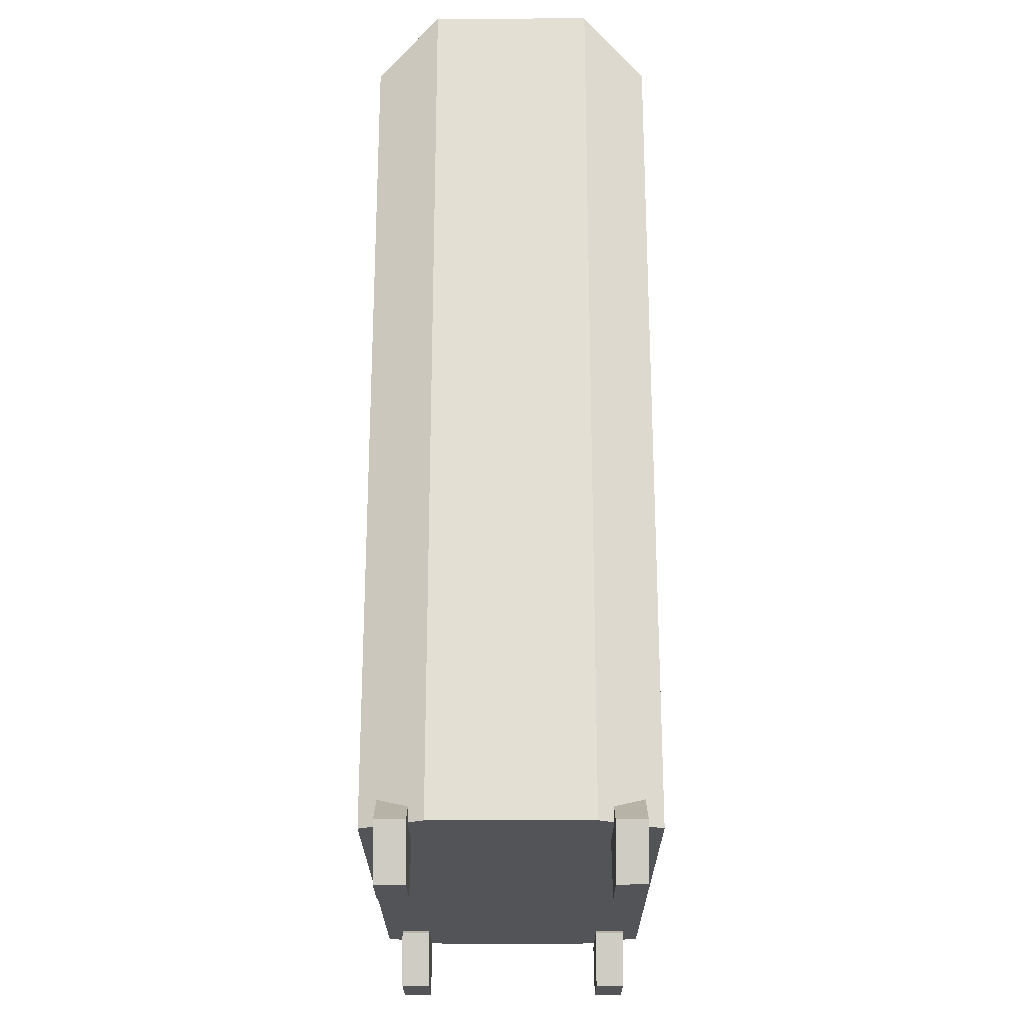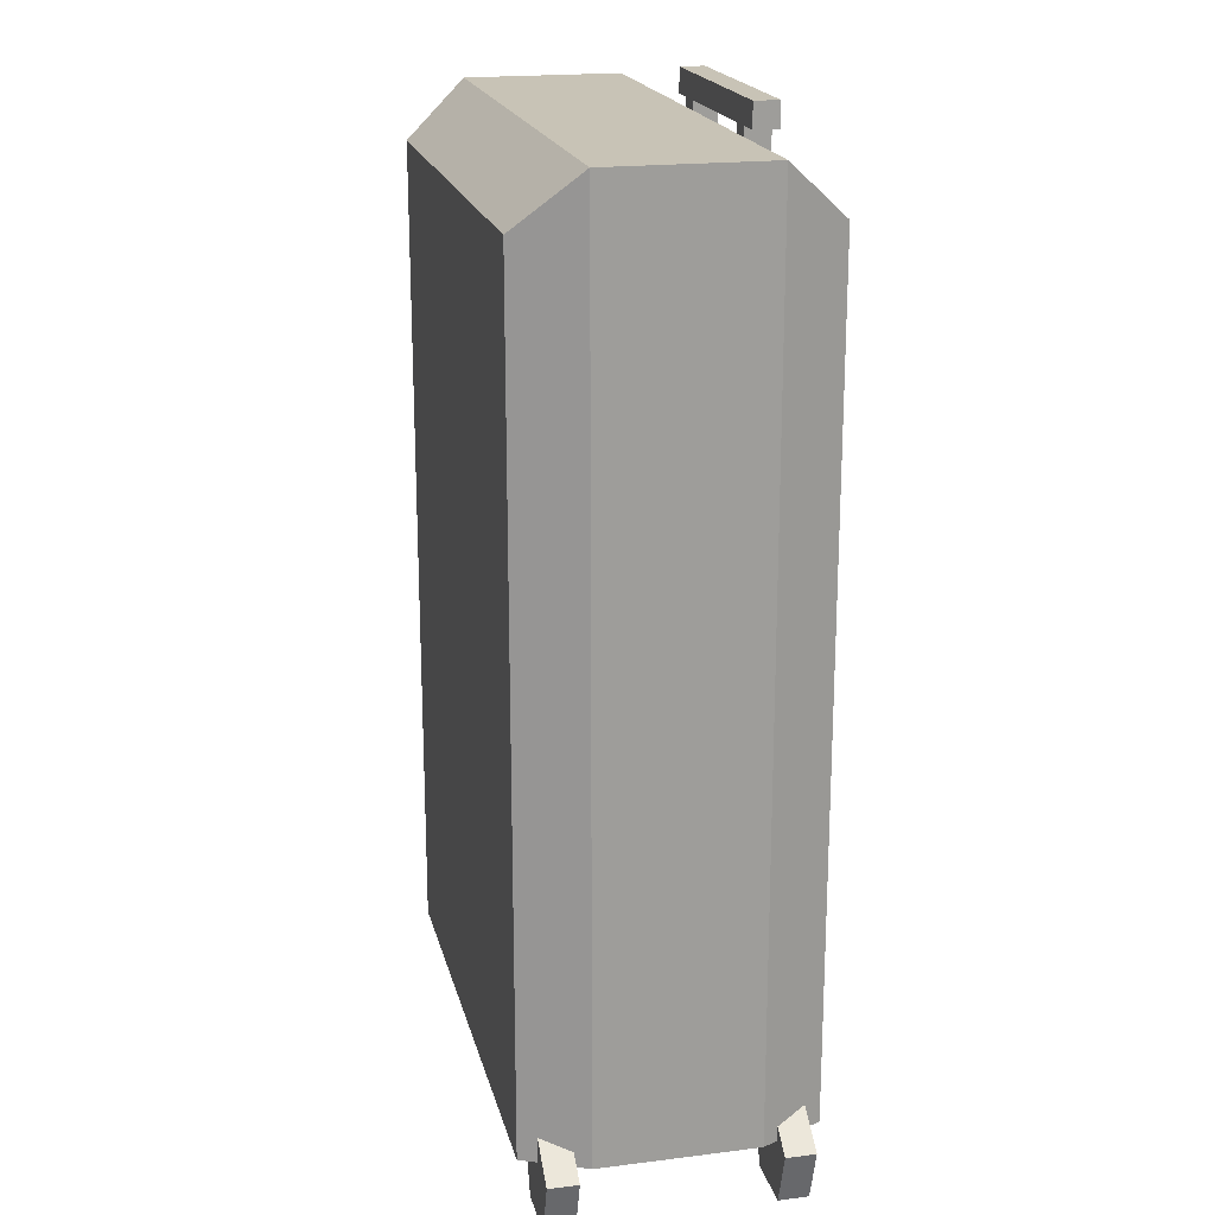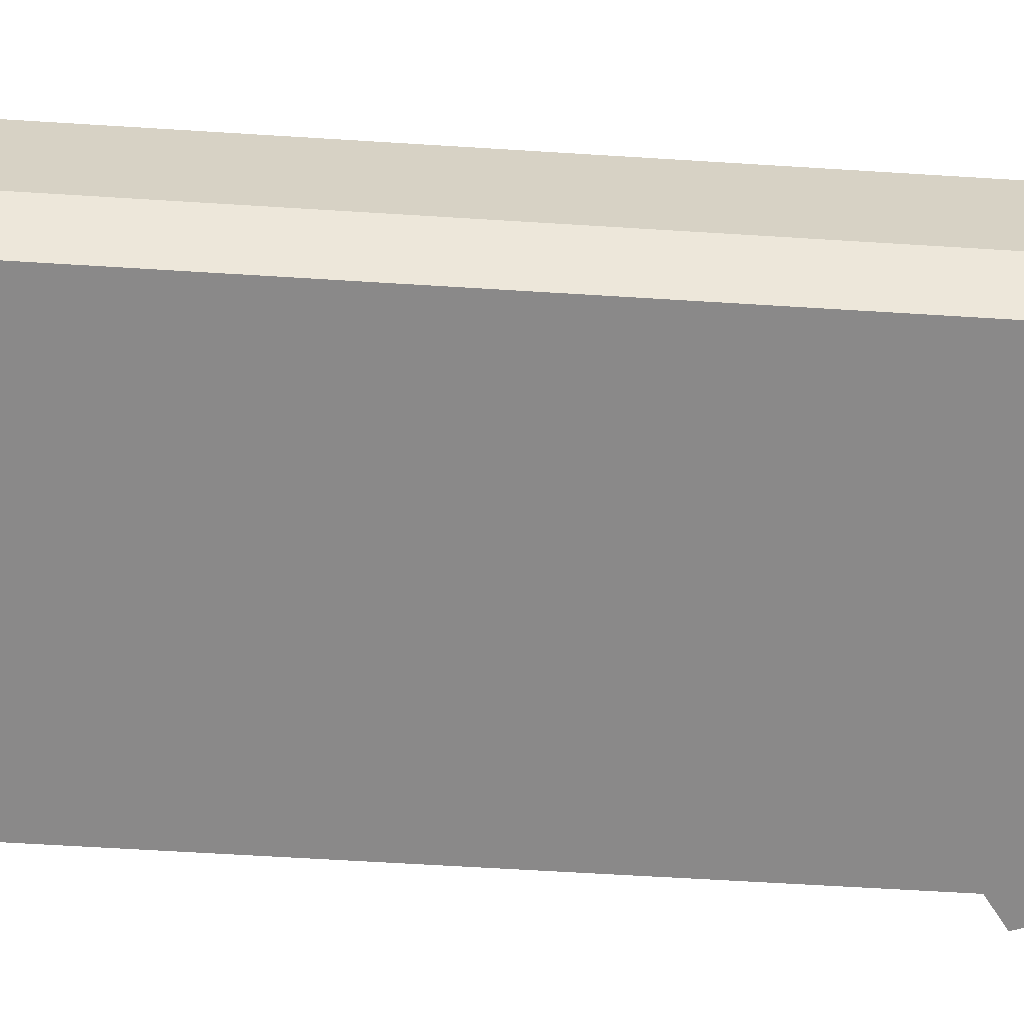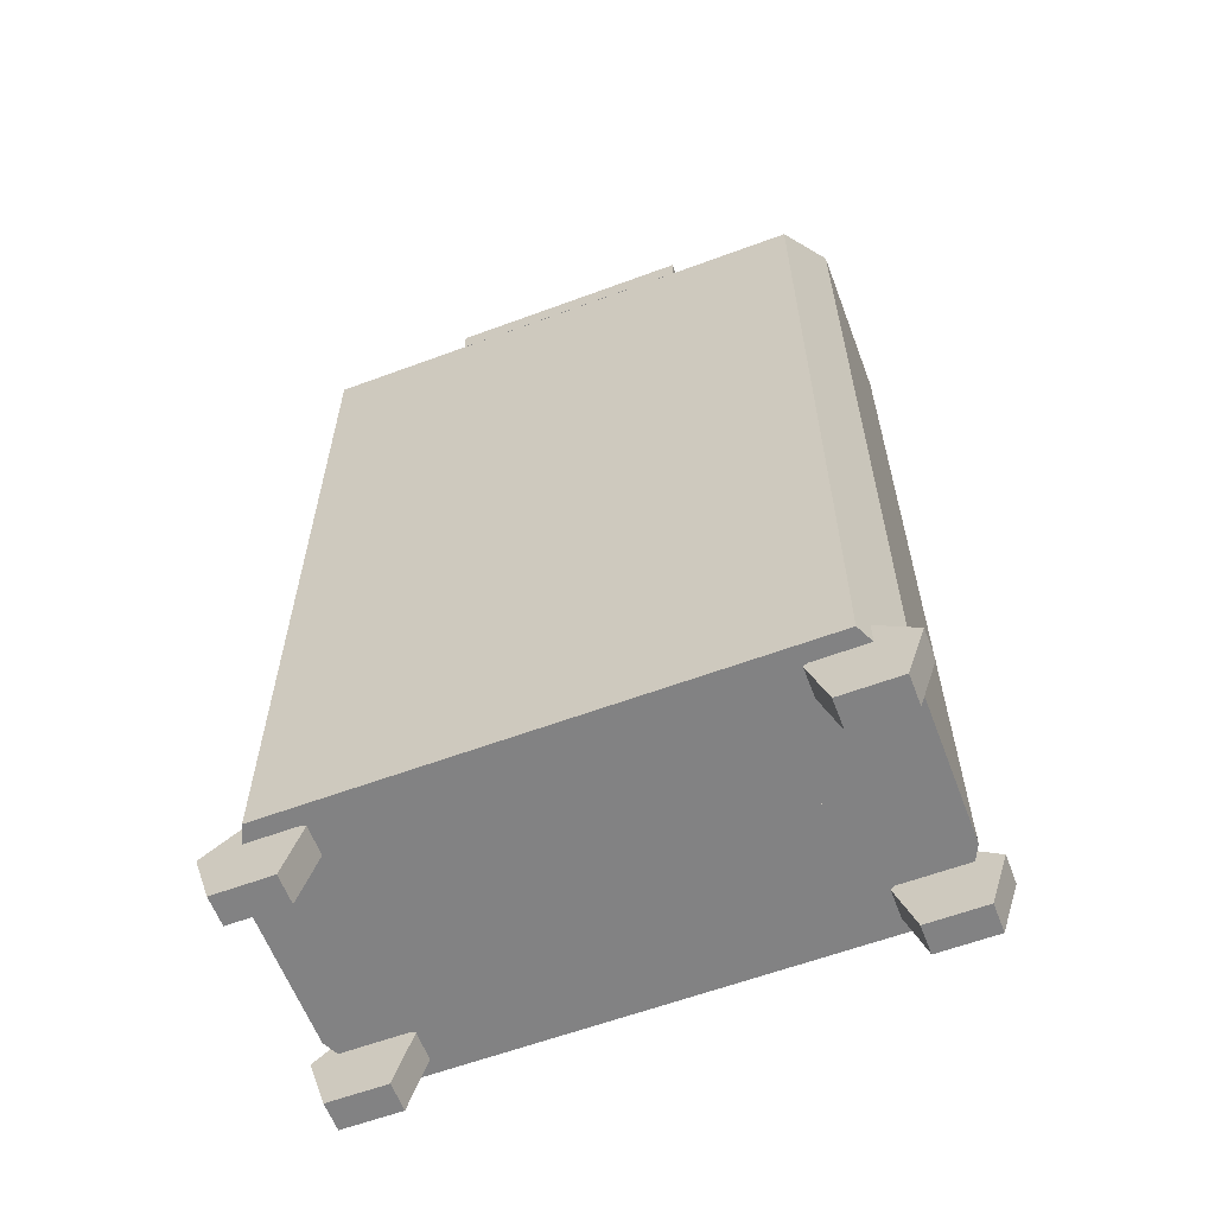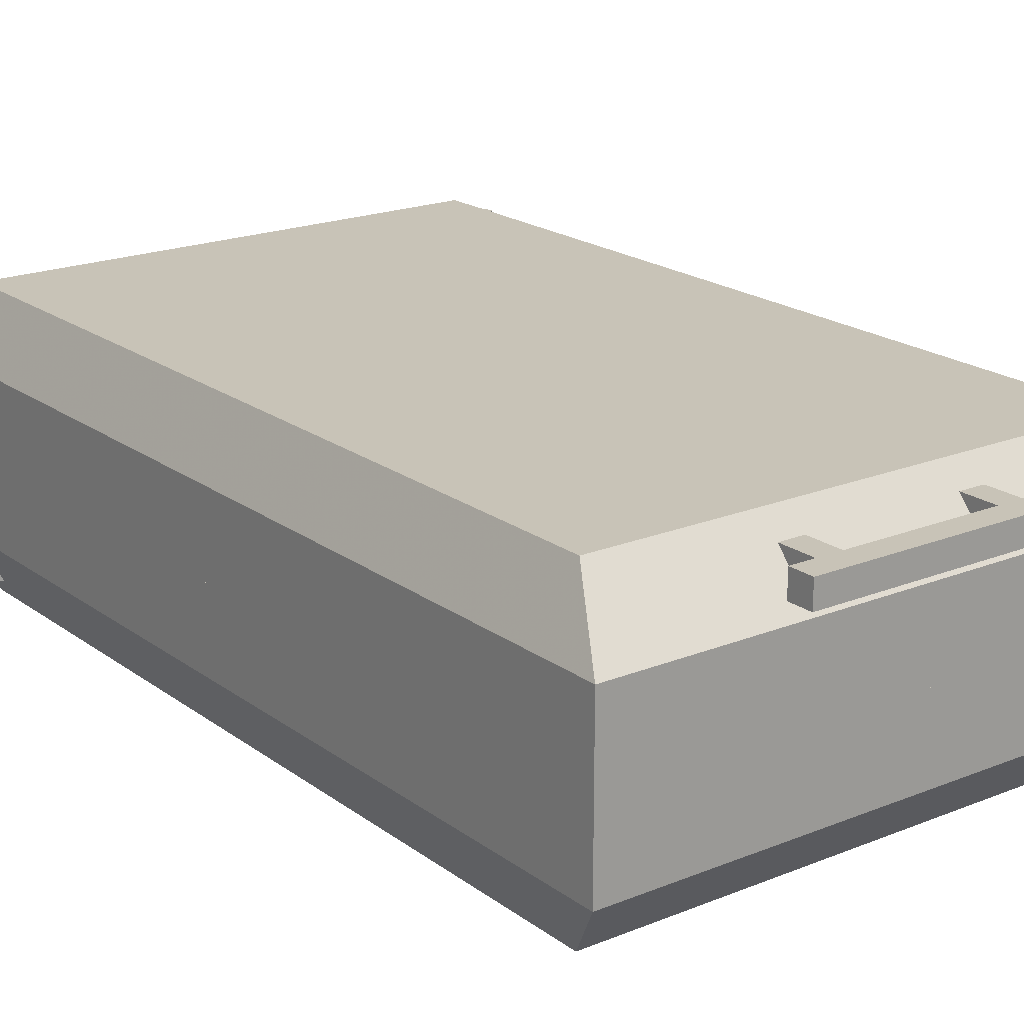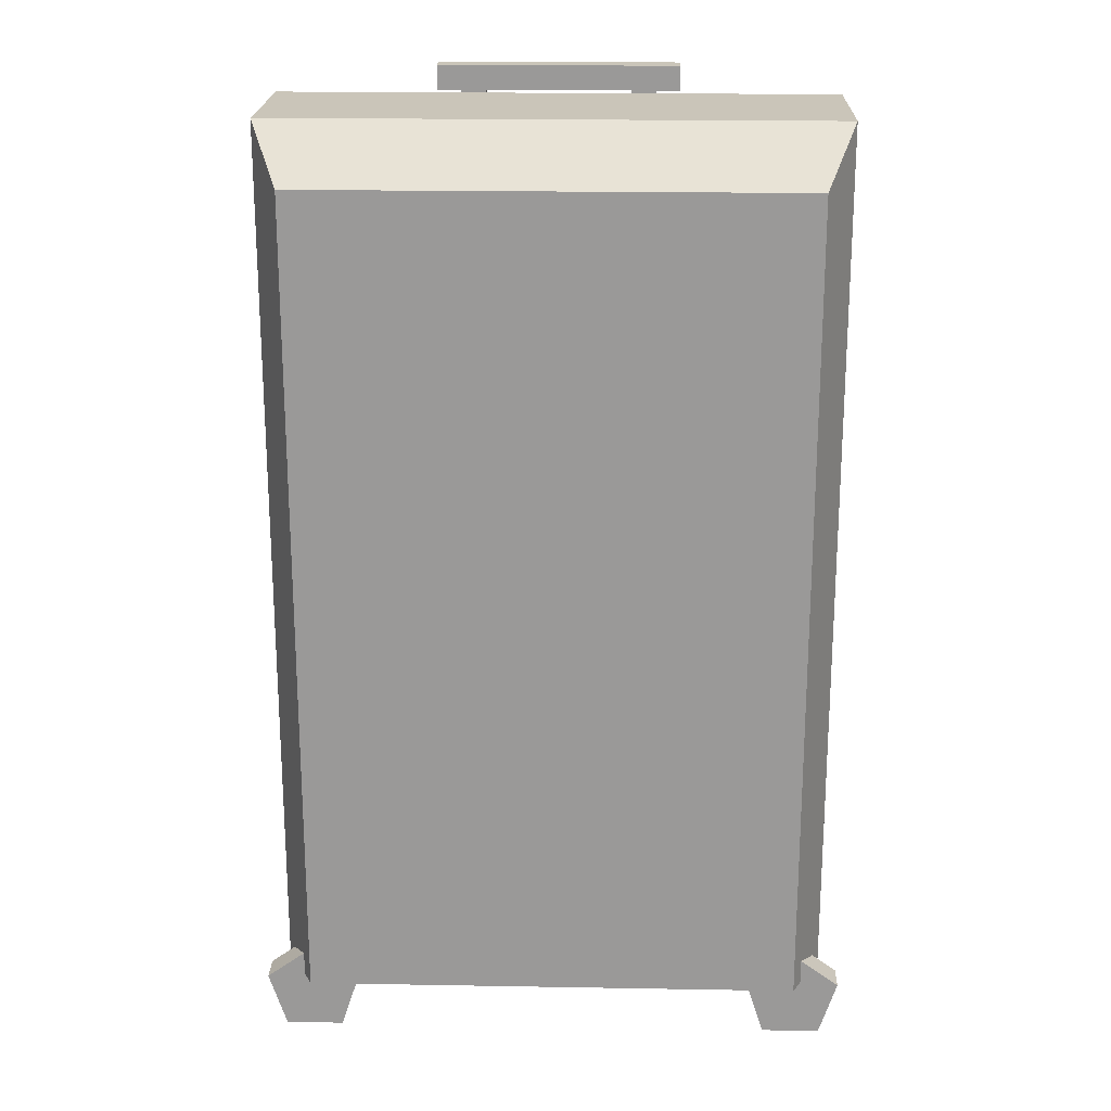
<metadata>
{"format":"obj","ext":"obj","renderer":"f3d","projection":"perspective","resolution":1024,"background":"white","views":[{"elev":-23.3,"azim":90.2,"up":"+Y"},{"elev":19.5,"azim":-103.1,"up":"+Y"},{"elev":-63.3,"azim":-93.6,"up":"+Z"},{"elev":-60.9,"azim":20.7,"up":"+Y"},{"elev":19.8,"azim":143.1,"up":"+Z"},{"elev":20.6,"azim":-178.2,"up":"+Y"}]}
</metadata>
<code>
o Suitcase01.Bttm
v 0.517 1.834 0.2917
v 0.517 0.121 0.2917
v -0.517 1.834 0.2917
v -0.517 0.121 0.2917
v -0.5184 0.181 0
v -0.5784 0.121 0.1632
v 0.5184 1.886 0
v 0.5784 1.946 0.1632
v -0.5784 1.946 0.1632
v -0.5184 1.886 0
v 0.5784 0.121 0.1632
v 0.5184 0.181 0
v -0.1498 1.946 0.1998
v -0.1498 1.873 0.1998
v -0.1498 1.946 0.2502
v -0.1498 1.852 0.2502
v -0.2002 1.946 0.1998
v -0.2002 1.873 0.1998
v -0.2002 1.946 0.2502
v -0.2002 1.852 0.2502
v 0.1498 1.946 0.1998
v 0.1498 1.873 0.1998
v 0.1498 1.946 0.2502
v 0.1498 1.852 0.2502
v 0.2002 1.946 0.1998
v 0.2002 1.873 0.1998
v 0.2002 1.946 0.2502
v 0.2002 1.852 0.2502
v 0.25 1.946 0.1998
v -0.25 1.946 0.1998
v 0.25 1.946 0.2502
v -0.25 1.946 0.2502
v 0.25 1.996 0.1998
v -0.25 1.996 0.1998
v 0.25 1.996 0.2502
v -0.25 1.996 0.2502
v -0.5165 0.1856 0.2558
v -0.5165 0.1856 0.1942
v -0.4189 0.1147 0.2558
v -0.4189 0.1147 0.1942
v -0.4562 0 0.2558
v -0.4562 0 0.1942
v -0.5768 0 0.2558
v -0.5768 0 0.1942
v -0.6141 0.1147 0.2558
v -0.6141 0.1147 0.1942
v 0.5165 0.1856 0.2558
v 0.5165 0.1856 0.1942
v 0.4189 0.1147 0.2558
v 0.4189 0.1147 0.1942
v 0.4562 0 0.2558
v 0.4562 0 0.1942
v 0.5768 0 0.2558
v 0.5768 0 0.1942
v 0.6141 0.1147 0.2558
v 0.6141 0.1147 0.1942
v 0.5784 1.946 0
v 0.5784 0.121 0
v -0.5784 0.121 0
v -0.5784 1.946 0
v 0.5184 1.886 0.1632
v 0.5184 0.181 0.1632
v -0.5184 0.181 0.1632
v -0.5184 1.886 0.1632
v 0.4925 1.843 0.2632
v 0.4925 0.2236 0.2632
v -0.4925 0.2236 0.2632
v -0.4925 1.843 0.2632
f 9 1 8
f 1 4 2
f 11 4 6
f 11 1 2
f 57 11 58
f 58 6 59
f 3 6 4
f 9 59 6
f 60 8 57
f 14 15 13
f 16 19 15
f 19 18 17
f 18 13 17
f 23 22 21
f 27 24 23
f 27 26 28
f 21 26 25
f 30 31 29
f 32 35 31
f 36 33 35
f 34 29 33
f 35 29 31
f 30 36 32
f 37 40 38
f 41 40 39
f 43 42 41
f 42 46 38
f 45 44 43
f 37 46 45
f 45 41 39
f 47 50 49
f 50 51 49
f 52 53 51
f 48 54 52
f 54 55 53
f 56 47 55
f 49 53 55
f 7 64 10
f 7 58 12
f 12 59 5
f 5 60 10
f 10 57 7
f 64 67 63
f 5 62 12
f 10 63 5
f 12 61 7
f 67 65 66
f 62 65 61
f 61 68 64
f 63 66 62
f 9 3 1
f 1 3 4
f 11 2 4
f 11 8 1
f 57 8 11
f 58 11 6
f 3 9 6
f 9 60 59
f 60 9 8
f 14 16 15
f 16 20 19
f 19 20 18
f 18 14 13
f 23 24 22
f 27 28 24
f 27 25 26
f 21 22 26
f 30 32 31
f 32 36 35
f 36 34 33
f 34 30 29
f 35 33 29
f 30 34 36
f 37 39 40
f 41 42 40
f 43 44 42
f 38 40 42
f 42 44 46
f 45 46 44
f 37 38 46
f 39 37 45
f 45 43 41
f 47 48 50
f 50 52 51
f 52 54 53
f 52 50 48
f 48 56 54
f 54 56 55
f 56 48 47
f 55 47 49
f 49 51 53
f 7 61 64
f 7 57 58
f 12 58 59
f 5 59 60
f 10 60 57
f 64 68 67
f 5 63 62
f 10 64 63
f 12 62 61
f 67 68 65
f 62 66 65
f 61 65 68
f 63 67 66
o Suitcase01.Top
v -0.5184 0.181 0
v 0.5184 1.886 0
v -0.5184 1.886 0
v 0.5184 0.181 0
v 0.5784 1.946 0
v 0.5784 0.121 0
v -0.5784 0.121 0
v -0.5784 1.946 0
v 0.517 1.834 -0.2917
v 0.517 0.121 -0.2917
v -0.517 1.834 -0.2917
v -0.517 0.121 -0.2917
v -0.5784 0.121 -0.1632
v 0.5784 1.946 -0.1632
v -0.5784 1.946 -0.1632
v 0.5784 0.121 -0.1632
v -0.5165 0.1856 -0.2558
v -0.5165 0.1856 -0.1942
v -0.4189 0.1147 -0.2558
v -0.4189 0.1147 -0.1942
v -0.4562 0 -0.2558
v -0.4562 0 -0.1942
v -0.5768 0 -0.2558
v -0.5768 0 -0.1942
v -0.6141 0.1147 -0.2558
v -0.6141 0.1147 -0.1942
v 0.5165 0.1856 -0.2558
v 0.5165 0.1856 -0.1942
v 0.4189 0.1147 -0.2558
v 0.4189 0.1147 -0.1942
v 0.4562 0 -0.2558
v 0.4562 0 -0.1942
v 0.5768 0 -0.2558
v 0.5768 0 -0.1942
v 0.6141 0.1147 -0.2558
v 0.6141 0.1147 -0.1942
v 0.5184 1.886 -0.1632
v 0.5184 0.181 -0.1632
v -0.5184 0.181 -0.1632
v -0.5184 1.886 -0.1632
v 0.4925 1.843 -0.2632
v 0.4925 0.2236 -0.2632
v -0.4925 0.2236 -0.2632
v -0.4925 1.843 -0.2632
v -0.5184 0.181 0
v 0.5184 1.886 0
v -0.5184 1.886 0
v 0.5184 0.181 0
v 0.5784 1.946 0
v 0.5784 0.121 0
v -0.5784 0.121 0
v -0.5784 1.946 0
f 83 77 82
f 77 80 78
f 81 78 80
f 84 77 78
f 73 84 74
f 74 81 75
f 79 81 80
f 83 75 81
f 76 82 73
f 85 88 86
f 89 88 87
f 91 90 89
f 90 94 86
f 93 92 91
f 85 94 93
f 93 89 87
f 95 98 97
f 98 99 97
f 100 101 99
f 96 102 100
f 102 103 101
f 104 95 103
f 97 101 103
f 70 108 71
f 108 111 107
f 69 106 72
f 71 107 69
f 72 105 70
f 111 109 110
f 106 109 105
f 105 112 108
f 107 110 106
f 114 118 116
f 116 119 113
f 113 120 115
f 115 117 114
f 83 79 77
f 77 79 80
f 81 84 78
f 84 82 77
f 73 82 84
f 74 84 81
f 79 83 81
f 83 76 75
f 76 83 82
f 85 87 88
f 89 90 88
f 91 92 90
f 86 88 90
f 90 92 94
f 93 94 92
f 85 86 94
f 87 85 93
f 93 91 89
f 95 96 98
f 98 100 99
f 100 102 101
f 100 98 96
f 96 104 102
f 102 104 103
f 104 96 95
f 103 95 97
f 97 99 101
f 70 105 108
f 108 112 111
f 69 107 106
f 71 108 107
f 72 106 105
f 111 112 109
f 106 110 109
f 105 109 112
f 107 111 110
f 114 117 118
f 116 118 119
f 113 119 120
f 115 120 117
o Content_MoneyBundles
v -0.5184 1.886 0.05785
v 0.5184 1.886 0.05785
v -0.5184 0.181 0.05785
v 0.5184 0.181 0.05785
f 122 123 121
f 122 124 123

</code>
